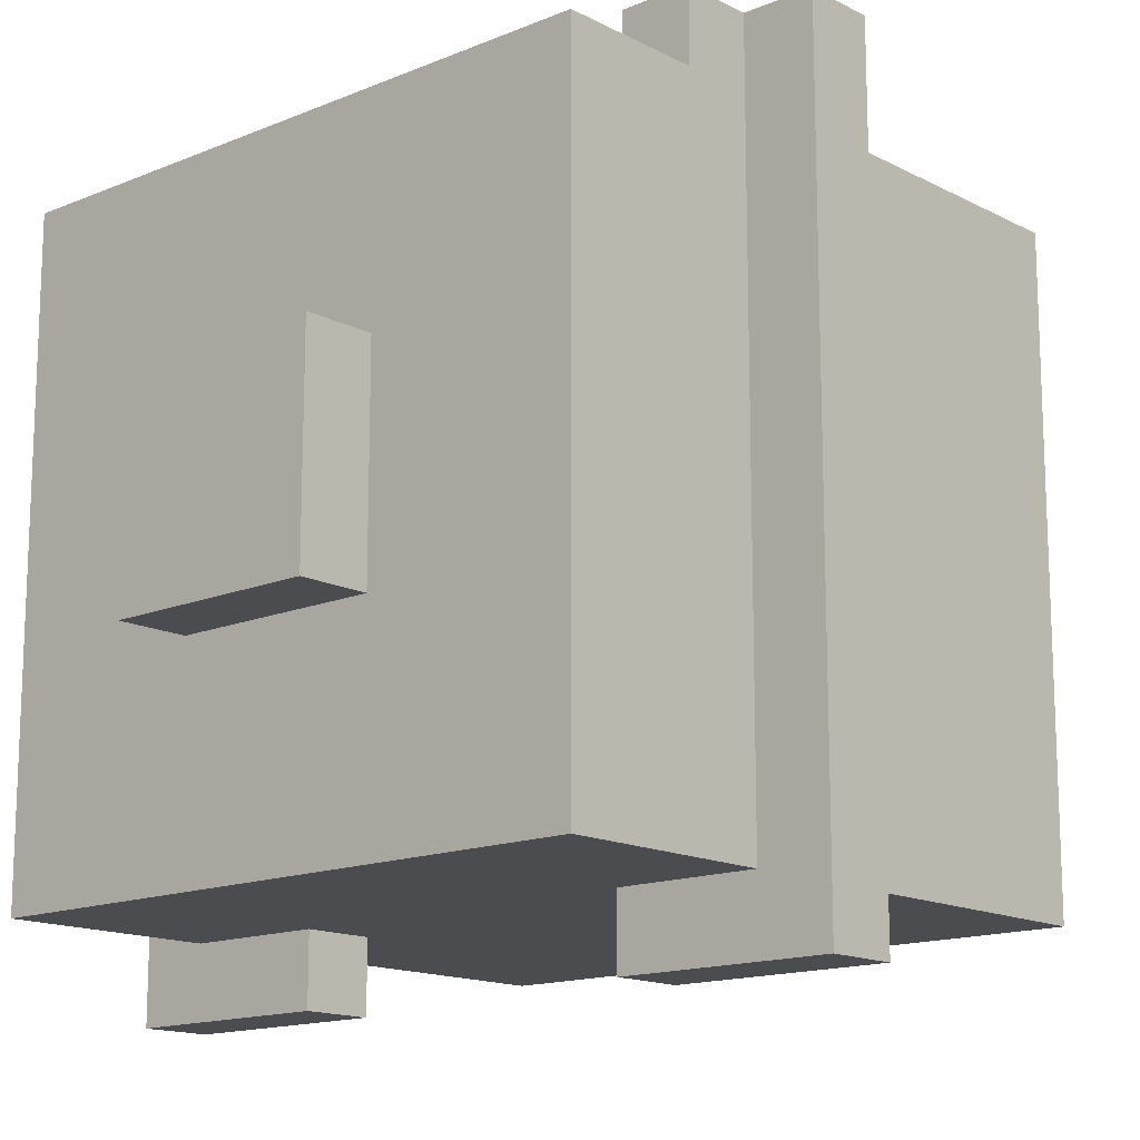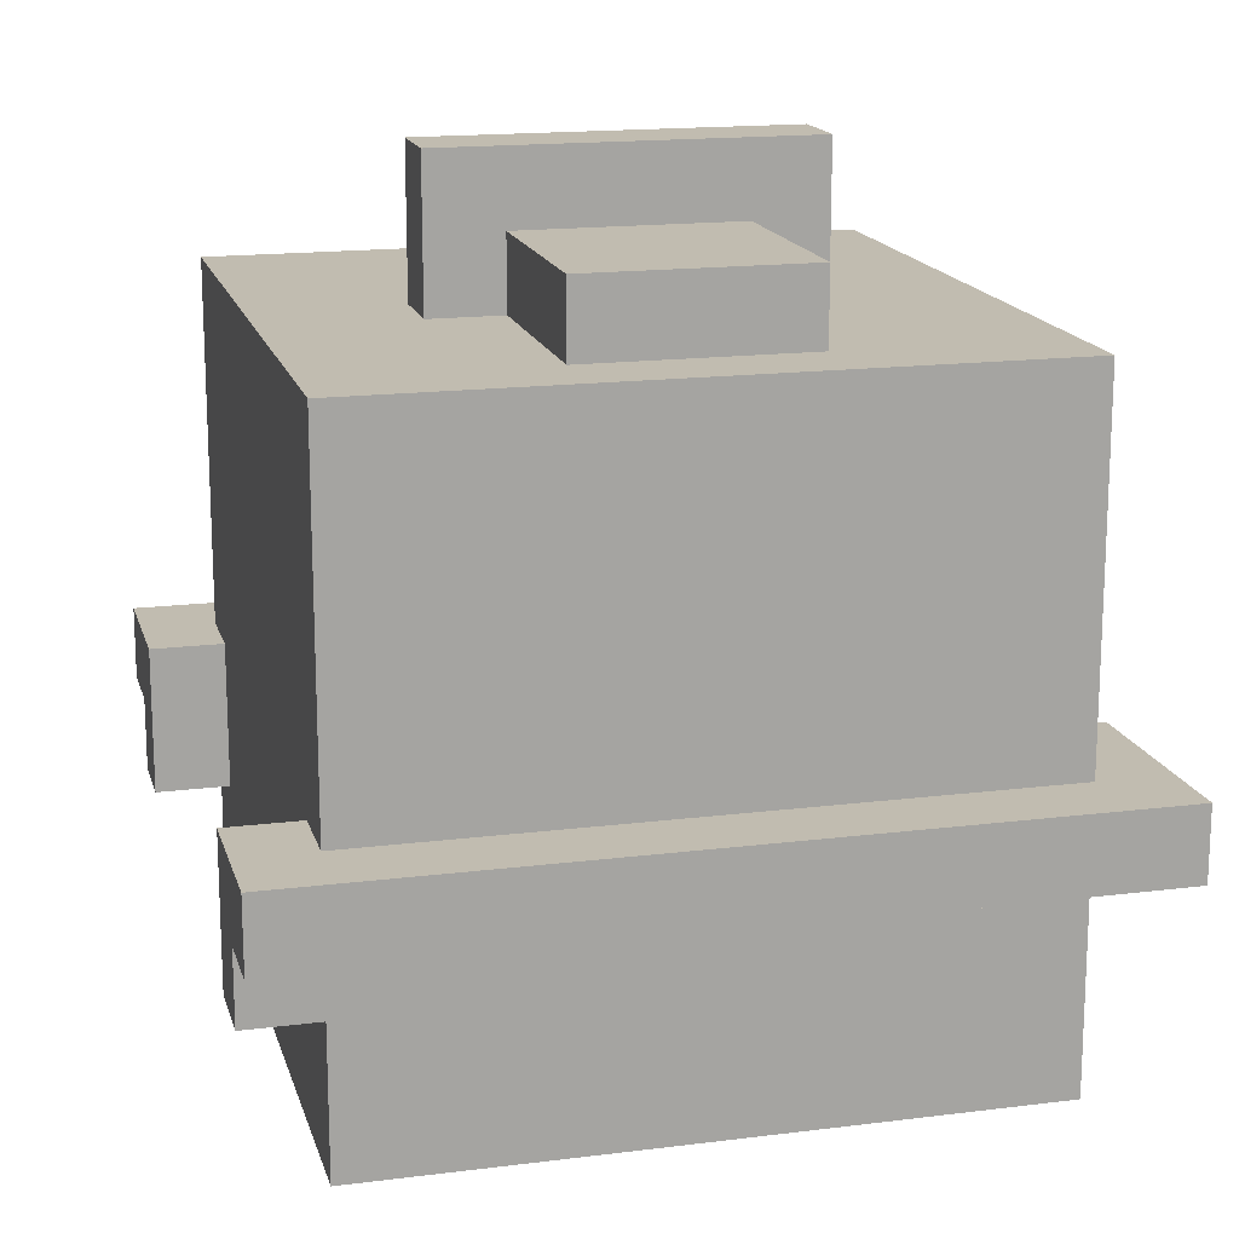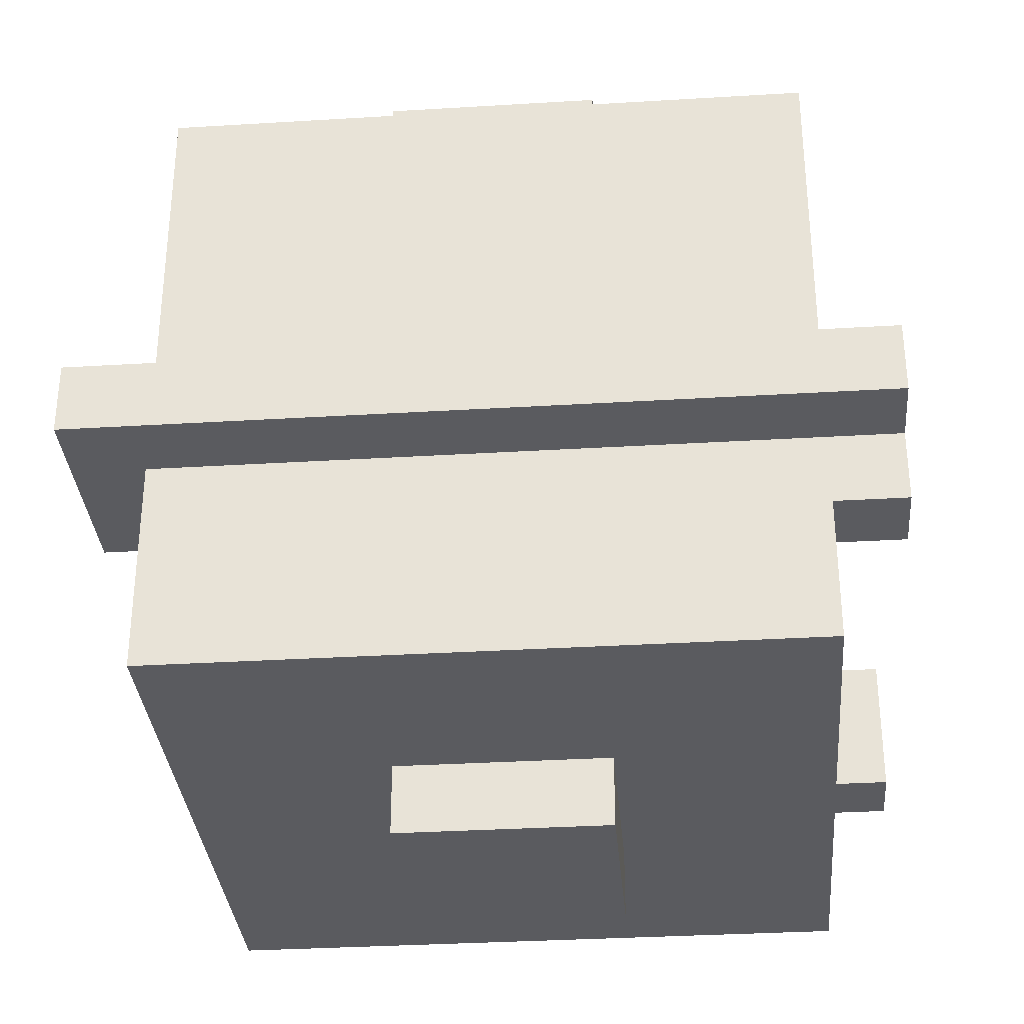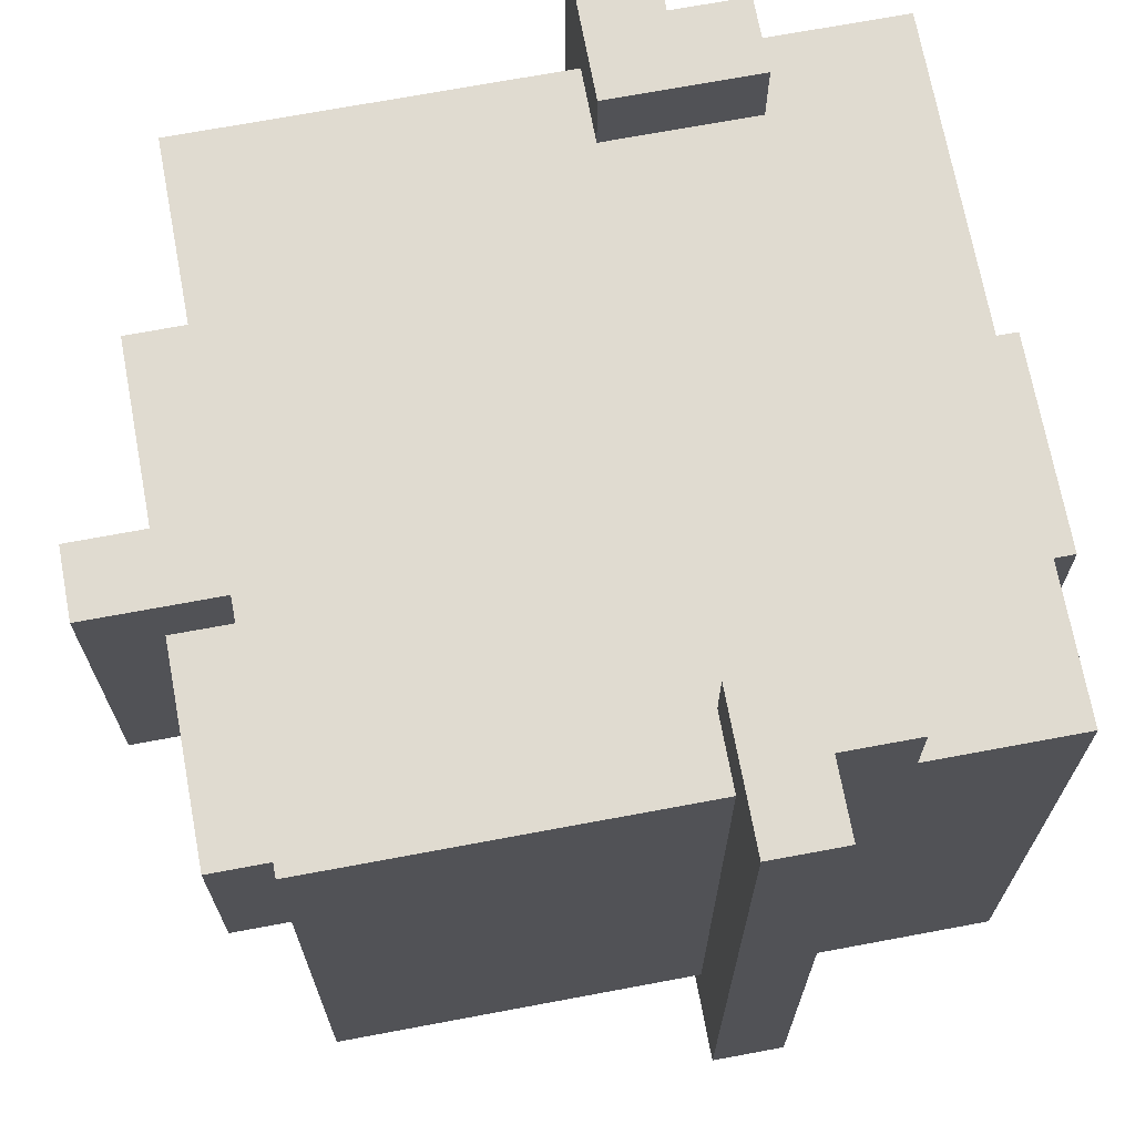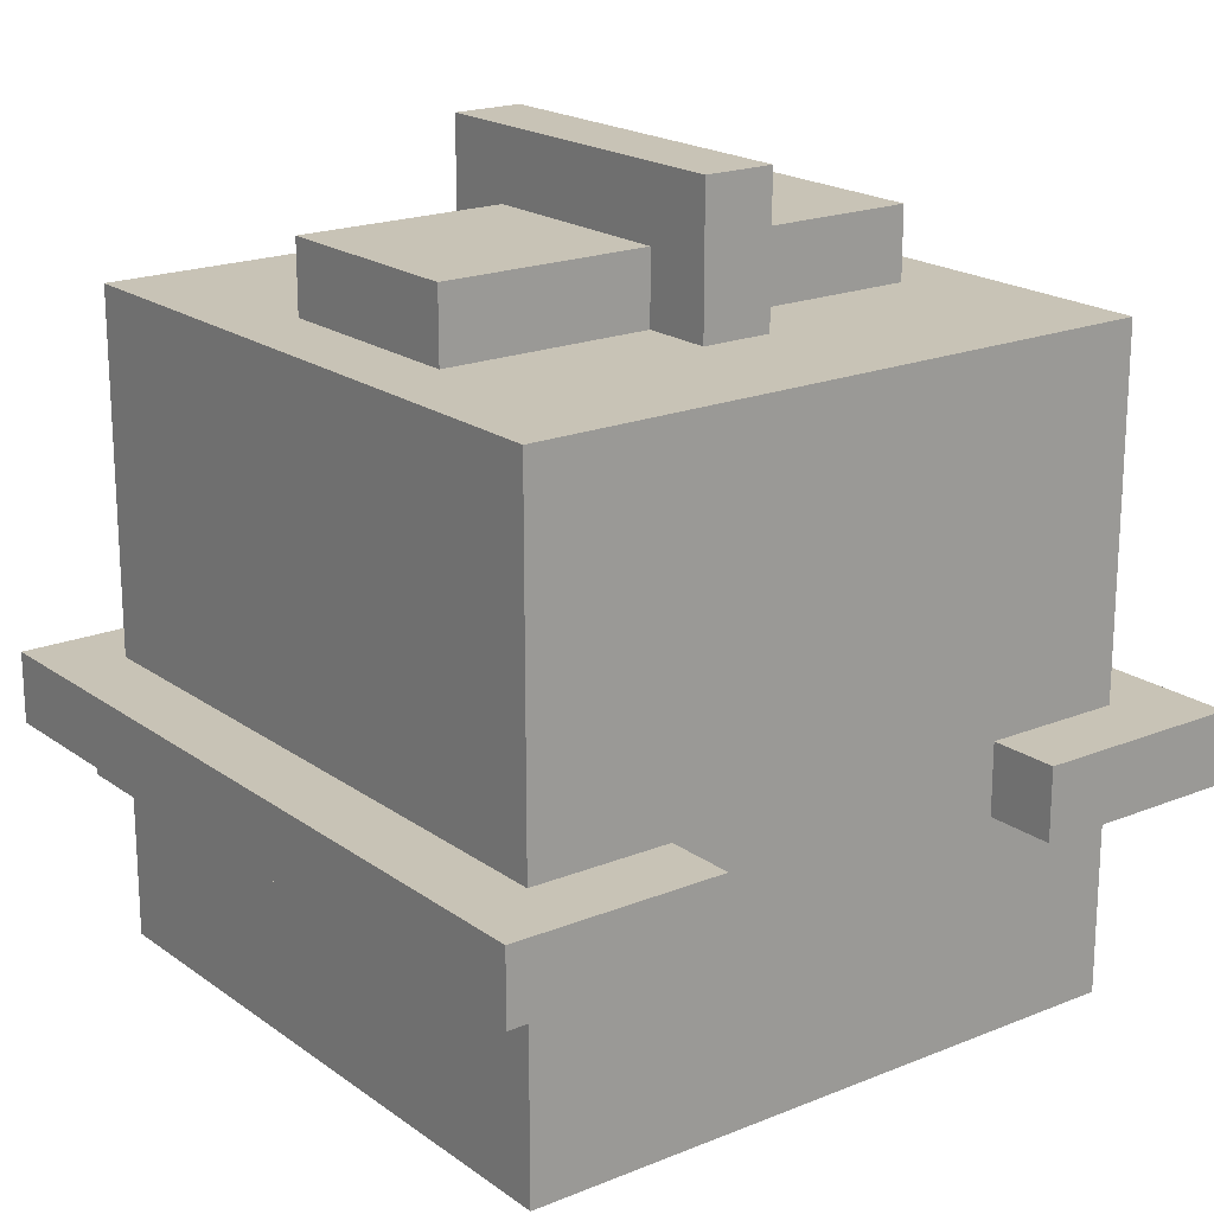
<metadata>
{"format":"obj","ext":"obj","renderer":"f3d","projection":"perspective","resolution":1024,"background":"white","views":[{"elev":-14.7,"azim":41.9,"up":"+Z"},{"elev":16.4,"azim":75.5,"up":"+Y"},{"elev":-33.1,"azim":-85.2,"up":"+Y"},{"elev":70.1,"azim":-100.6,"up":"+Z"},{"elev":19.5,"azim":142.8,"up":"+Y"}]}
</metadata>
<code>
v -5.5 4 5.5
v -5.5 4 2.5
v -5.5 4 -2.5
v -5.5 4 -5.5
v -5.5 5 5.5
v -5.5 5 2.5
v -5.5 5 -2.5
v -5.5 5 -5.5
v -4.5 1 4.5
v -4.5 1 2.5
v -4.5 1 -2.5
v -4.5 1 -4.5
v -4.5 2 1.5
v -4.5 2 -1.5
v -4.5 3 5.5
v -4.5 3 4.5
v -4.5 3 2.5
v -4.5 3 1.5
v -4.5 3 -1.5
v -4.5 4 5.5
v -4.5 4 2.5
v -4.5 4 -2.5
v -4.5 4 -4.5
v -4.5 5 4.5
v -4.5 5 3.5
v -4.5 5 2.5
v -4.5 5 -2.5
v -4.5 5 -4.5
v -4.5 6 3.5
v -4.5 6 2.5
v -4.5 6 1.5
v -4.5 6 -1.5
v -4.5 7 1.5
v -4.5 7 -1.5
v -4.5 8 1.5
v -4.5 8 -1.5
v -4.5 9 1.5
v -4.5 9 -1.5
v -4.5 10 4.5
v -4.5 10 2.5
v -4.5 10 -2.5
v -4.5 10 -4.5
v -3.5 10 1.5
v -3.5 10 -1.5
v -3.5 11 1.5
v -3.5 11 -1.5
v -1.5 0 1.5
v -1.5 0 -1.5
v -1.5 1 1.5
v -1.5 1 -1.5
v -0.5 10 2.5
v -0.5 10 1.5
v -0.5 10 -1.5
v -0.5 10 -2.5
v -0.5 11 1.5
v -0.5 11 -1.5
v -0.5 12 2.5
v -0.5 12 -2.5
v 2.5 4 -4.5
v 2.5 4 -5.5
v 2.5 5 -4.5
v 2.5 5 -5.5
v 3.5 3 5.5
v 3.5 3 4.5
v 3.5 5 5.5
v 3.5 5 4.5
v -3.5 3 5.5
v -3.5 3 4.5
v -3.5 5 5.5
v -3.5 5 4.5
v -2.5 4 -4.5
v -2.5 4 -5.5
v -2.5 5 -4.5
v -2.5 5 -5.5
v 0.5 10 2.5
v 0.5 10 1.5
v 0.5 10 -1.5
v 0.5 10 -2.5
v 0.5 11 1.5
v 0.5 11 -1.5
v 0.5 12 2.5
v 0.5 12 -2.5
v 1.5 0 1.5
v 1.5 0 -1.5
v 1.5 1 1.5
v 1.5 1 -1.5
v 3.5 10 1.5
v 3.5 10 -1.5
v 3.5 11 1.5
v 3.5 11 -1.5
v 4.5 1 4.5
v 4.5 1 2.5
v 4.5 1 -2.5
v 4.5 1 -4.5
v 4.5 2 1.5
v 4.5 2 -1.5
v 4.5 3 5.5
v 4.5 3 4.5
v 4.5 3 2.5
v 4.5 3 1.5
v 4.5 3 -1.5
v 4.5 4 5.5
v 4.5 4 2.5
v 4.5 4 -2.5
v 4.5 4 -4.5
v 4.5 5 4.5
v 4.5 5 3.5
v 4.5 5 2.5
v 4.5 5 -2.5
v 4.5 5 -4.5
v 4.5 6 3.5
v 4.5 6 2.5
v 4.5 6 1.5
v 4.5 6 -1.5
v 4.5 7 1.5
v 4.5 7 -1.5
v 4.5 8 1.5
v 4.5 8 -1.5
v 4.5 9 1.5
v 4.5 9 -1.5
v 4.5 10 4.5
v 4.5 10 2.5
v 4.5 10 -2.5
v 4.5 10 -4.5
v 5.5 4 5.5
v 5.5 4 2.5
v 5.5 4 -2.5
v 5.5 4 -5.5
v 5.5 5 5.5
v 5.5 5 2.5
v 5.5 5 -2.5
v 5.5 5 -5.5
v -5.5 4 5.5
v -5.5 5 5.5
v -4.5 3 5.5
v -4.5 4 5.5
v -3.5 3 5.5
v -3.5 5 5.5
v 3.5 3 5.5
v 3.5 5 5.5
v 4.5 3 5.5
v 4.5 4 5.5
v 5.5 4 5.5
v 5.5 5 5.5
v -4.5 1 4.5
v -4.5 3 4.5
v -4.5 5 4.5
v -4.5 10 4.5
v -3.5 3 4.5
v -3.5 5 4.5
v -1.5 1 4.5
v -1.5 10 4.5
v -0.5 1 4.5
v -0.5 10 4.5
v 0.5 1 4.5
v 0.5 10 4.5
v 1.5 1 4.5
v 1.5 10 4.5
v 3.5 3 4.5
v 3.5 5 4.5
v 4.5 1 4.5
v 4.5 3 4.5
v 4.5 5 4.5
v 4.5 10 4.5
v -0.5 10 2.5
v -0.5 12 2.5
v 0.5 10 2.5
v 0.5 12 2.5
v -3.5 10 1.5
v -3.5 11 1.5
v -1.5 0 1.5
v -1.5 1 1.5
v -1.5 10 1.5
v -1.5 11 1.5
v -0.5 10 1.5
v -0.5 11 1.5
v 0.5 10 1.5
v 0.5 11 1.5
v 1.5 0 1.5
v 1.5 1 1.5
v 1.5 10 1.5
v 1.5 11 1.5
v 3.5 10 1.5
v 3.5 11 1.5
v -3.5 10 -1.5
v -3.5 11 -1.5
v -1.5 0 -1.5
v -1.5 1 -1.5
v -1.5 10 -1.5
v -1.5 11 -1.5
v -0.5 10 -1.5
v -0.5 11 -1.5
v 0.5 10 -1.5
v 0.5 11 -1.5
v 1.5 0 -1.5
v 1.5 1 -1.5
v 1.5 10 -1.5
v 1.5 11 -1.5
v 3.5 10 -1.5
v 3.5 11 -1.5
v -0.5 10 -2.5
v -0.5 12 -2.5
v 0.5 10 -2.5
v 0.5 12 -2.5
v -4.5 1 -4.5
v -4.5 4 -4.5
v -4.5 5 -4.5
v -4.5 10 -4.5
v -2.5 4 -4.5
v -2.5 5 -4.5
v -1.5 1 -4.5
v -1.5 10 -4.5
v -0.5 1 -4.5
v -0.5 10 -4.5
v 0.5 1 -4.5
v 0.5 10 -4.5
v 1.5 1 -4.5
v 1.5 10 -4.5
v 2.5 4 -4.5
v 2.5 5 -4.5
v 4.5 1 -4.5
v 4.5 4 -4.5
v 4.5 5 -4.5
v 4.5 10 -4.5
v -5.5 4 -5.5
v -5.5 5 -5.5
v -2.5 4 -5.5
v -2.5 5 -5.5
v 2.5 4 -5.5
v 2.5 5 -5.5
v 5.5 4 -5.5
v 5.5 5 -5.5
v -1.5 0 1.5
v 1.5 0 1.5
v -1.5 0 -1.5
v 1.5 0 -1.5
v -4.5 1 4.5
v -1.5 1 4.5
v -0.5 1 4.5
v 0.5 1 4.5
v 1.5 1 4.5
v 4.5 1 4.5
v -4.5 1 2.5
v -1.5 1 2.5
v -0.5 1 2.5
v 0.5 1 2.5
v 1.5 1 2.5
v 4.5 1 2.5
v -3.5 1 1.5
v -1.5 1 1.5
v 1.5 1 1.5
v 3.5 1 1.5
v -3.5 1 -1.5
v -1.5 1 -1.5
v 1.5 1 -1.5
v 3.5 1 -1.5
v -4.5 1 -2.5
v -1.5 1 -2.5
v -0.5 1 -2.5
v 0.5 1 -2.5
v 1.5 1 -2.5
v 4.5 1 -2.5
v -4.5 1 -4.5
v -1.5 1 -4.5
v -0.5 1 -4.5
v 0.5 1 -4.5
v 1.5 1 -4.5
v 4.5 1 -4.5
v -4.5 3 5.5
v -3.5 3 5.5
v 3.5 3 5.5
v 4.5 3 5.5
v -4.5 3 4.5
v -3.5 3 4.5
v 3.5 3 4.5
v 4.5 3 4.5
v -5.5 4 5.5
v -4.5 4 5.5
v 4.5 4 5.5
v 5.5 4 5.5
v -5.5 4 2.5
v -4.5 4 2.5
v 4.5 4 2.5
v 5.5 4 2.5
v -5.5 4 -2.5
v -4.5 4 -2.5
v 4.5 4 -2.5
v 5.5 4 -2.5
v -4.5 4 -4.5
v -2.5 4 -4.5
v 2.5 4 -4.5
v 4.5 4 -4.5
v -5.5 4 -5.5
v -2.5 4 -5.5
v 2.5 4 -5.5
v 5.5 4 -5.5
v -5.5 5 5.5
v -3.5 5 5.5
v 3.5 5 5.5
v 5.5 5 5.5
v -4.5 5 4.5
v -3.5 5 4.5
v 3.5 5 4.5
v 4.5 5 4.5
v -4.5 5 3.5
v 4.5 5 3.5
v -5.5 5 2.5
v -4.5 5 2.5
v 4.5 5 2.5
v 5.5 5 2.5
v -5.5 5 -2.5
v -4.5 5 -2.5
v 4.5 5 -2.5
v 5.5 5 -2.5
v -4.5 5 -4.5
v -2.5 5 -4.5
v 2.5 5 -4.5
v 4.5 5 -4.5
v -5.5 5 -5.5
v -2.5 5 -5.5
v 2.5 5 -5.5
v 5.5 5 -5.5
v -4.5 10 4.5
v -1.5 10 4.5
v -0.5 10 4.5
v 0.5 10 4.5
v 1.5 10 4.5
v 4.5 10 4.5
v -4.5 10 2.5
v -1.5 10 2.5
v -0.5 10 2.5
v 0.5 10 2.5
v 1.5 10 2.5
v 4.5 10 2.5
v -3.5 10 1.5
v -1.5 10 1.5
v -0.5 10 1.5
v 0.5 10 1.5
v 1.5 10 1.5
v 3.5 10 1.5
v -3.5 10 -1.5
v -1.5 10 -1.5
v -0.5 10 -1.5
v 0.5 10 -1.5
v 1.5 10 -1.5
v 3.5 10 -1.5
v -4.5 10 -2.5
v -0.5 10 -2.5
v 0.5 10 -2.5
v 4.5 10 -2.5
v -1.5 10 -3.5
v -0.5 10 -3.5
v 0.5 10 -3.5
v 1.5 10 -3.5
v -4.5 10 -4.5
v -1.5 10 -4.5
v -0.5 10 -4.5
v 0.5 10 -4.5
v 1.5 10 -4.5
v 4.5 10 -4.5
v -3.5 11 1.5
v -1.5 11 1.5
v -0.5 11 1.5
v 0.5 11 1.5
v 1.5 11 1.5
v 3.5 11 1.5
v -3.5 11 -1.5
v -1.5 11 -1.5
v -0.5 11 -1.5
v 0.5 11 -1.5
v 1.5 11 -1.5
v 3.5 11 -1.5
v -0.5 12 2.5
v 0.5 12 2.5
v -0.5 12 -2.5
v 0.5 12 -2.5
f 5 2 1
f 6 3 2
f 6 2 5
f 7 4 3
f 7 3 6
f 8 4 7
f 13 11 10
f 14 11 13
f 16 10 9
f 17 13 10
f 17 10 16
f 18 14 13
f 18 13 17
f 19 11 14
f 19 14 18
f 20 16 15
f 20 17 16
f 21 18 17
f 21 17 20
f 21 19 18
f 22 12 11
f 22 19 21
f 22 11 19
f 23 12 22
f 29 25 24
f 29 26 25
f 30 27 26
f 30 26 29
f 31 27 30
f 32 27 31
f 33 31 30
f 33 32 31
f 34 27 32
f 34 32 33
f 35 33 30
f 35 34 33
f 36 27 34
f 36 34 35
f 37 35 30
f 37 36 35
f 38 27 36
f 38 36 37
f 39 29 24
f 39 30 29
f 40 38 37
f 40 30 39
f 40 37 30
f 41 28 27
f 41 38 40
f 41 27 38
f 42 28 41
f 45 44 43
f 46 44 45
f 49 48 47
f 50 48 49
f 55 52 51
f 56 54 53
f 57 55 51
f 57 56 55
f 58 54 56
f 58 56 57
f 61 60 59
f 62 60 61
f 65 64 63
f 66 64 65
f 67 68 69
f 69 68 70
f 71 72 73
f 73 72 74
f 75 76 79
f 77 78 80
f 75 79 81
f 79 80 81
f 80 78 82
f 81 80 82
f 83 84 85
f 85 84 86
f 87 88 89
f 89 88 90
f 92 93 95
f 95 93 96
f 91 92 98
f 92 95 99
f 98 92 99
f 95 96 100
f 99 95 100
f 96 93 101
f 100 96 101
f 97 98 102
f 98 99 102
f 99 100 103
f 102 99 103
f 100 101 103
f 93 94 104
f 103 101 104
f 101 93 104
f 104 94 105
f 106 107 111
f 107 108 111
f 108 109 112
f 111 108 112
f 112 109 113
f 113 109 114
f 112 113 115
f 113 114 115
f 114 109 116
f 115 114 116
f 112 115 117
f 115 116 117
f 116 109 118
f 117 116 118
f 112 117 119
f 117 118 119
f 118 109 120
f 119 118 120
f 106 111 121
f 111 112 121
f 119 120 122
f 121 112 122
f 112 119 122
f 109 110 123
f 122 120 123
f 120 109 123
f 123 110 124
f 125 126 129
f 126 127 130
f 129 126 130
f 127 128 131
f 130 127 131
f 131 128 132
f 136 134 133
f 137 136 135
f 138 134 136
f 138 136 137
f 141 140 139
f 142 140 141
f 143 140 142
f 144 140 143
f 149 146 145
f 150 148 147
f 151 149 145
f 151 150 149
f 152 148 150
f 152 150 151
f 153 152 151
f 154 152 153
f 155 154 153
f 156 154 155
f 157 156 155
f 158 156 157
f 159 158 157
f 160 158 159
f 161 159 157
f 162 159 161
f 163 158 160
f 164 158 163
f 167 166 165
f 168 166 167
f 173 170 169
f 174 170 173
f 175 174 173
f 176 174 175
f 179 172 171
f 180 172 179
f 181 178 177
f 182 178 181
f 183 182 181
f 184 182 183
f 185 186 189
f 189 186 190
f 189 190 191
f 191 190 192
f 187 188 195
f 195 188 196
f 193 194 197
f 197 194 198
f 197 198 199
f 199 198 200
f 201 202 203
f 203 202 204
f 205 206 209
f 207 208 210
f 205 209 211
f 209 210 211
f 210 208 212
f 211 210 212
f 211 212 213
f 213 212 214
f 213 214 215
f 215 214 216
f 215 216 217
f 217 216 218
f 217 218 219
f 219 218 220
f 217 219 221
f 221 219 222
f 220 218 223
f 223 218 224
f 225 226 227
f 227 226 228
f 229 230 231
f 231 230 232
f 235 234 233
f 236 234 235
f 243 238 237
f 244 239 238
f 244 238 243
f 245 240 239
f 245 239 244
f 246 241 240
f 246 240 245
f 247 242 241
f 247 241 246
f 248 242 247
f 249 246 245
f 249 244 243
f 249 248 247
f 249 247 246
f 249 245 244
f 250 248 249
f 251 248 250
f 252 248 251
f 253 249 243
f 253 250 249
f 254 250 253
f 255 252 251
f 256 248 252
f 256 252 255
f 257 255 254
f 257 254 253
f 257 256 255
f 257 253 243
f 258 256 257
f 259 256 258
f 260 256 259
f 261 256 260
f 262 248 256
f 262 256 261
f 263 258 257
f 264 259 258
f 264 258 263
f 265 260 259
f 265 259 264
f 266 261 260
f 266 260 265
f 267 262 261
f 267 261 266
f 268 262 267
f 273 270 269
f 274 270 273
f 275 272 271
f 276 272 275
f 281 278 277
f 282 278 281
f 283 280 279
f 284 280 283
f 285 282 281
f 286 282 285
f 287 284 283
f 288 284 287
f 289 286 285
f 292 288 287
f 293 290 289
f 293 289 285
f 294 290 293
f 295 292 291
f 296 288 292
f 296 292 295
f 297 298 301
f 301 298 302
f 299 300 303
f 303 300 304
f 297 301 305
f 304 300 306
f 297 305 307
f 307 305 308
f 306 300 309
f 309 300 310
f 307 308 311
f 311 308 312
f 309 310 313
f 313 310 314
f 311 312 315
f 313 314 318
f 315 316 319
f 311 315 319
f 319 316 320
f 317 318 321
f 318 314 322
f 321 318 322
f 323 324 329
f 324 325 330
f 329 324 330
f 325 326 331
f 330 325 331
f 326 327 332
f 331 326 332
f 327 328 333
f 332 327 333
f 333 328 334
f 329 330 335
f 330 331 335
f 335 331 336
f 336 331 337
f 333 334 338
f 332 333 338
f 338 334 339
f 339 334 340
f 329 335 341
f 340 334 346
f 329 341 347
f 341 342 347
f 342 343 347
f 347 343 348
f 344 345 349
f 345 346 349
f 346 334 350
f 349 346 350
f 347 348 351
f 348 349 352
f 351 348 352
f 349 350 353
f 352 349 353
f 353 350 354
f 347 351 355
f 351 352 356
f 355 351 356
f 352 353 357
f 356 352 357
f 353 354 358
f 357 353 358
f 354 350 359
f 358 354 359
f 359 350 360
f 361 362 367
f 362 363 368
f 367 362 368
f 368 363 369
f 364 365 370
f 365 366 371
f 370 365 371
f 371 366 372
f 373 374 375
f 375 374 376

</code>
